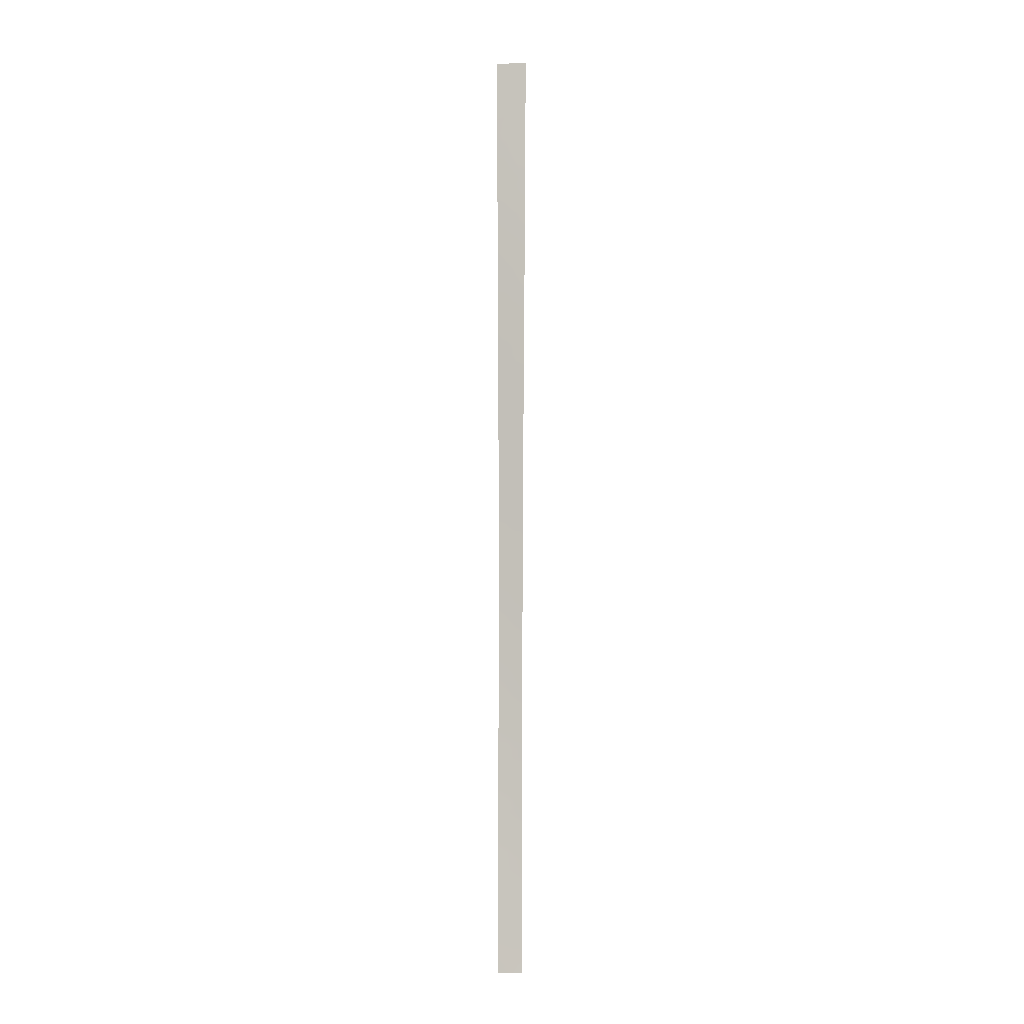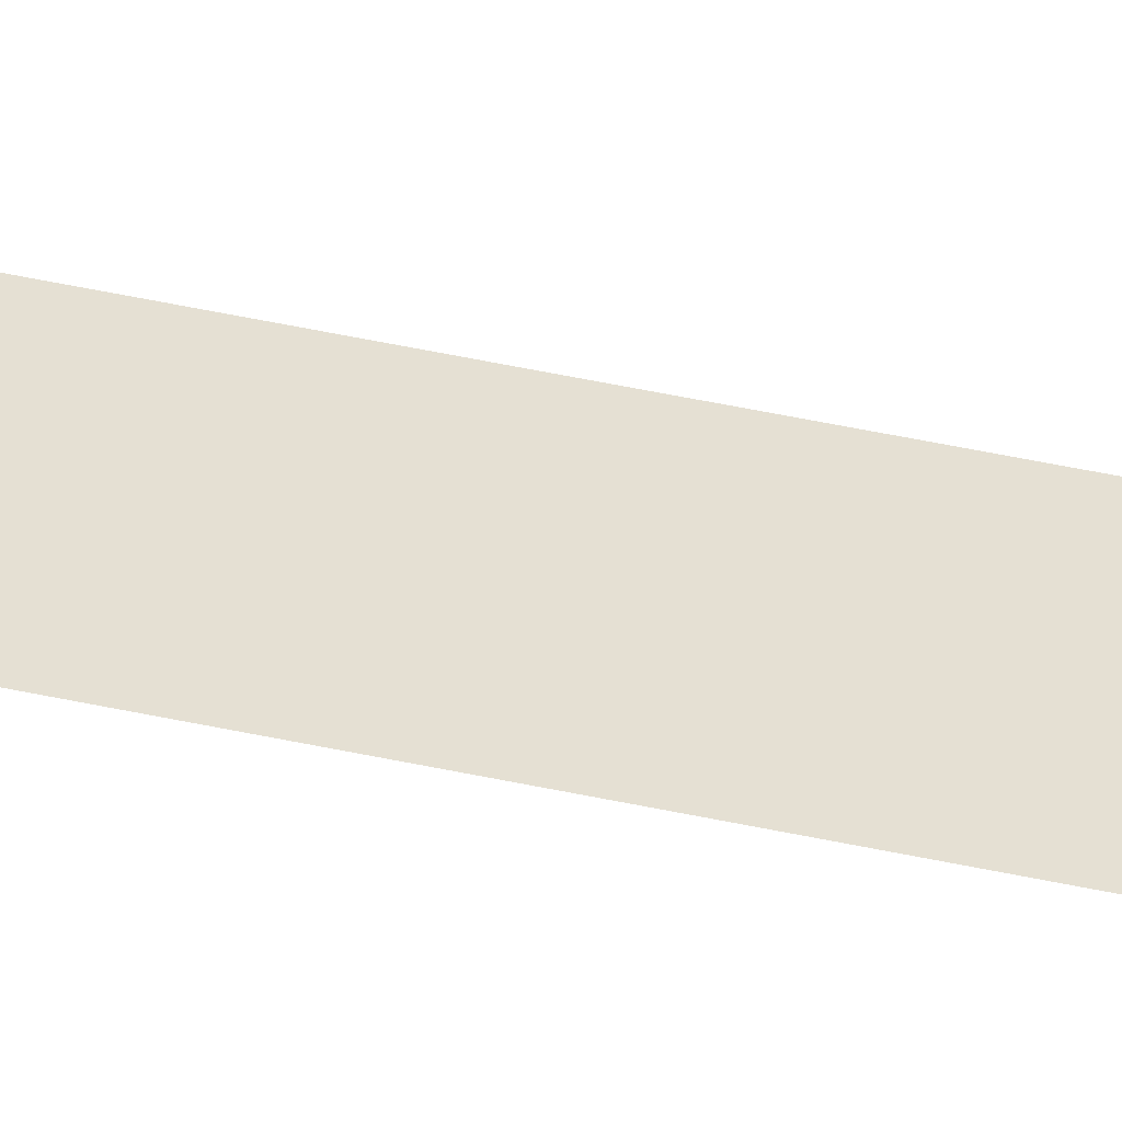
<metadata>
{"format":"obj","ext":"obj","renderer":"f3d","projection":"perspective","resolution":1024,"background":"white","views":[{"elev":-3.3,"azim":-68.6,"up":"+Z"},{"elev":-59.8,"azim":-102.1,"up":"+Y"}]}
</metadata>
<code>
v 117.9 100 16.92
v 117.9 100 17.48
v 118.5 97.4 -21.14
v 118 100 -20.55
v 118 100 -18.46
v 118.5 97.39 -19.7
v 118.2 96.93 37.81
v 117.9 98.44 38.53
v 117.5 100 48.21
v 118.2 98.98 5.391
v 118.5 97.4 -23.7
v 118.5 97.45 -36.93
v 118.5 97.44 -34.94
v 118.3 98.78 -11.97
v 118.5 97.36 -13.25
v 118 100 -33.06
v 118 100 -23.65
v 118 100 -24.2
v 118 100 -21.21
v 118.1 100 -10.52
v 118 100 -35.51
v 118.2 99.03 -35.99
v 118.1 100 -13.38
v 118.1 100 -15.57
v 118.1 100 -16
v 118.5 97.38 -17.42
v 118.5 97.41 -26.73
v 118.5 97.42 -27.41
v 118.2 96.95 36.65
v 118.5 97.35 -10.75
v 117.7 99.26 42.92
v 118 100 8.68
v 118.1 100 -10.74
v 118 100 6.099
v 118.3 98.32 -27.81
v 117.7 100 29.15
v 118.2 96.92 40.04
v 118 98.27 36.37
v 118.5 97.33 -6.405
v 118.5 97.32 -4.592
v 118 100 9.424
v 118 100 -26.76
v 118.2 99.01 -25.29
v 118.5 97.43 -32.17
v 118.5 97.4 -24.29
v 118 100 -30.03
v 118 100 -29.12
v 118.5 97.42 -29.81
v 118 100 -32.39
v 118.5 97.44 -33.26
v 118.3 97.03 26.19
v 118.3 97.05 23.93
v 118.5 97.46 -40.53
v 117.9 97.8 50
v 117.6 99.51 50
v 118.2 96.9 42.66
v 118 97.92 44.59
v 118.2 96.88 44.44
v 118.2 96.81 50
v 118.2 96.84 47.63
v 117.6 100 40.39
v 117.5 100 44.91
v 117.5 100 50
v 117.5 100 47.47
v 117.8 98.46 46.61
v 117.6 100 39.27
v 118.2 96.85 46.5
v 117.6 100 42.42
v 118.4 97.25 3.962
v 118.4 97.23 6.357
v 118.4 97.27 2.649
v 118.2 99.1 3.475
v 118.3 98.34 -4.621
v 118.3 98.08 -2.757
v 118.4 97.31 -2.987
v 118 100 5.503
v 118 100 3.011
v 118.4 97.2 10.16
v 118 99.06 25.52
v 117.8 100 26.11
v 117.9 100 21.09
v 117.9 100 20.11
v 118.2 96.96 34.92
v 118.4 97.28 0.3801
v 118.5 97.35 -9.811
v 118.4 97.83 -50
v 118.5 97.46 -49.65
v 118.5 97.46 -50
v 118.3 97.09 20.3
v 118 98.98 19.39
v 118.4 97.3 -1.859
v 118.4 97.21 8.793
v 118.3 97.11 18.27
v 118 100 2.539
v 118.2 98.75 1.372
v 118.2 98.8 -8.374
v 118.4 97.15 14.54
v 118.1 98.99 15.36
v 117.7 100 33.08
v 118.2 98.64 -0.8125
v 118.3 97.14 16.18
v 118 98.98 20.48
v 118.3 96.98 31.09
v 118.2 96.97 33.03
v 118.3 97.08 21.67
v 117.8 100 23.18
v 117.6 100 37.15
v 117.7 100 35.43
v 118.1 98.9 13.43
v 118.4 97.17 12.57
v 117.8 100 23.51
v 117.9 100 14.88
v 117.9 100 12.92
v 118 100 12.01
v 118 100 0.07587
v 118 98.47 27.77
v 117.8 100 26.61
v 118.3 97.01 28.43
v 118.2 99.14 -6.813
v 118.1 100 -4.975
v 118.1 100 -7.408
v 118 100 -2.44
v 118.5 97.34 -8.131
v 117.9 100 -39.74
v 118.1 99.16 -38.12
v 118.5 97.45 -38.05
v 117.9 100 -37.57
v 117.9 100 -42.22
v 117.9 100 -50
v 117.9 100 -45.25
v 117.9 100 -45.88
v 118.5 97.47 -45.03
v 117.9 100 -42.82
v 118.5 97.46 -43.13
v 117.9 100 -48.18
v 118.5 97.47 -47.12
v 118.5 97.37 -15.12
v 118.1 100 -8.46
v 117.9 99.05 31.79
v 117.7 100 31.49
v 118.2 99.31 -10.2
v 117.9 98.79 29.66
v 118.1 99.14 -41.67
v 118.1 99.05 7.746
v 118 98.42 34.22
v 118.2 99.13 -20.18
v 118.3 98.35 -33.45
v 118.1 99.04 17.23
v 118.2 99.2 -19.19
v 118 100 -19.5
v 118.3 98.33 -18.86
v 118.2 99.21 -18.09
v 118.5 97.45 -35.75
v 118.4 98.2 -36.49
v 118.4 98.23 -20.7
v 118.5 97.39 -20.42
v 118.2 99.17 -23.19
v 118.2 99.02 -13.97
v 118.1 100 -14.47
v 118.2 99.06 -14.99
v 118.2 99.18 -16.95
v 118 100 -17.23
v 118 100 -22.43
v 118.2 99.21 -22.1
v 118.3 98.3 -26.87
v 118.5 97.36 -12
v 118.4 98.1 -11.4
v 118.4 98.08 -12.53
v 118.2 99.41 -11.6
v 118.1 100 -12.06
v 118.2 99.4 -12.41
v 118.1 98.97 6.694
v 118.1 99.52 6.439
v 118.5 97.32 -5.499
v 118.4 98.01 -5.528
v 118.1 99 8.681
v 118 100 -36.54
v 118.3 98.34 -24.87
v 118.1 99.34 -24.44
v 118 100 -25.48
v 118.2 99.15 -26.24
v 118.3 98.21 -25.96
v 118.2 99.02 -29.49
v 118.3 98.4 -28.66
v 118.4 98.08 -29.39
v 118.5 97.42 -28.61
v 118.5 97.41 -25.51
v 118.2 99.19 -27.28
v 118.3 98.24 -31.45
v 118.5 97.42 -30.99
v 118.4 98.18 -30.3
v 118 100 -27.94
v 118.2 99.18 -28.34
v 118.1 99.14 -34.86
v 118.5 97.44 -34.1
v 118.2 96.93 38.93
v 118.1 97.7 39.28
v 118.1 97.66 38.19
v 117.6 99.27 49.07
v 118.1 97.5 43.59
v 118.2 96.89 43.55
v 118.2 96.82 48.81
v 118 97.45 49.05
v 117.8 98.89 44.73
v 117.7 99.37 43.92
v 117.9 98.5 43.59
v 117.5 100 43.67
v 117.5 100 49.1
v 117.8 99.2 37.84
v 117.8 99.24 38.88
v 117.6 100 38.21
v 118.1 97.41 45.57
v 117.9 98.25 45.66
v 117.8 98.32 48.93
v 118 97.65 48.12
v 117.7 99.12 47.02
v 117.6 100 41.4
v 117.8 99.04 41.77
v 117.9 98.17 42.58
v 117.9 100 15.9
v 118 100 4.257
v 118.1 97.93 24.53
v 118.3 97.04 25.06
v 118.1 97.88 25.86
v 118.2 96.95 35.78
v 118.1 97.5 36.34
v 118.1 97.63 35.57
v 117.7 99.32 39.8
v 117.8 98.94 40.68
v 118.3 98.11 4.76
v 118.4 97.24 5.159
v 118.3 98.12 5.867
v 118.2 99.09 -30.73
v 118 100 -31.21
v 118.2 99.14 -31.86
v 118 100 1.307
v 118.1 99.37 0.7492
v 118.1 99.42 1.766
v 118.1 99.35 -0.405
v 118.2 98.7 0.2723
v 117.8 99.13 32.73
v 118 98.22 33.26
v 117.8 99.19 33.71
v 118.2 96.87 45.47
v 118.2 99 -2.612
v 118.3 98.4 -1.794
v 118.2 99.26 -1.554
v 118.3 97.12 17.22
v 118.2 98.04 16.73
v 117.9 99.47 22.17
v 117.8 100 22.14
v 118.2 97.94 21.57
v 118.2 97.8 22.49
v 118.1 98.54 22.52
v 118.3 97.07 22.8
v 117.7 100 34.25
v 117.8 99.21 34.8
v 118.2 98.02 13.96
v 118.2 98.02 12.98
v 118.4 97.16 13.55
v 118.3 98.03 7.009
v 118.3 97.09 20.98
v 118.2 98 20.74
v 118 99.17 23.05
v 117.9 100 18.79
v 118.2 98.87 -12.97
v 118.2 98.02 14.91
v 118 99.54 13.93
v 117.9 100 13.9
v 118.5 97.34 -8.971
v 118.4 97.91 -8.22
v 118.4 98.11 -9.127
v 118.3 98.03 8.115
v 118.3 98.02 9.064
v 118.1 99.12 11.3
v 118 100 10.72
v 118.1 99.37 10.32
v 118.3 98.13 3.047
v 118.2 98.98 2.443
v 118.3 98.05 1.989
v 118.3 97.99 -0.1991
v 118.3 98.01 0.8921
v 118.2 99.04 4.474
v 118.4 97.22 7.575
v 118.2 98.93 -11
v 118.4 97.27 1.515
v 118 100 -1.182
v 117.9 98.55 39.59
v 117.9 99.1 28.44
v 117.8 99.67 27.87
v 117.9 99.19 27.28
v 117.9 99.34 26.32
v 117.8 100 27.88
v 117.7 100 32.29
v 118.1 97.76 29.27
v 118 98.41 28.82
v 118.1 97.74 28.14
v 117.8 100 24.81
v 118 99.1 24.24
v 117.8 99.16 36.82
v 117.9 98.38 37.47
v 117.6 100 36.29
v 117.8 99.17 35.84
v 118.4 97.31 -3.79
v 118.4 97.79 -3.73
v 118.1 100 -6.192
v 118.2 99.03 -5.6
v 118.2 99.06 -9.291
v 118.2 99.33 -4.439
v 118.3 98.27 -10.21
v 118.1 99.42 -3.379
v 118.1 100 -3.707
v 118.3 97.95 -1.119
v 118.4 97.29 -0.7396
v 118.3 98.44 -7.473
v 118.5 97.33 -7.268
v 118.3 98.19 -6.506
v 118.2 99.29 -7.723
v 118.2 96.96 33.97
v 118.1 97.69 34.61
v 118.1 97.67 33.76
v 118.2 99.08 -37.03
v 118.3 98.34 -38.74
v 118.3 98.25 -37.59
v 118.1 98.85 9.592
v 118.2 98.7 10.5
v 118.3 97.1 19.28
v 118.2 98 19.83
v 118.2 98.02 18.79
v 118.5 97.45 -39.29
v 118.3 98.32 -39.92
v 118.2 99.11 -15.94
v 118.3 98.27 3.899
v 118.1 99.01 16.31
v 117.9 100 -38.66
v 117.9 100 -40.98
v 118.3 98.29 -49.53
v 118.1 99.1 -49.31
v 118.2 98.91 -50
v 118.1 99.14 -46.43
v 118.3 98.26 -43.33
v 118.3 98.32 -44.34
v 118.5 97.47 -44.08
v 117.9 100 -44.03
v 118.1 99.1 -44.71
v 118.1 99.15 -43.62
v 118.3 98.26 -42.27
v 118.1 99.2 -39.27
v 118.1 99.15 -40.48
v 118.5 97.46 -41.83
v 118.3 98.28 -41.11
v 118.3 98.23 -48.88
v 118.5 97.47 -48.39
v 118.4 98.22 -47.85
v 117.9 100 -49.09
v 118.1 99.08 -48.46
v 117.9 100 -47.03
v 118.1 99.1 -47.46
v 118.1 99.07 -45.59
v 118.3 98.26 -45.32
v 118.3 98.28 -46.81
v 118.5 97.47 -46.08
v 118.2 96.91 41.35
v 118.1 97.58 40.61
v 118.3 98.2 -15.58
v 118.4 98.16 -14.56
v 118.3 98.28 -16.67
v 118.3 98.32 -17.76
v 118.5 97.38 -16.27
v 118.1 100 -9.492
v 117.8 98.65 50
v 117.5 100 46.19
v 117.7 99.13 45.82
v 118.2 97.78 27.01
v 118.3 97.02 27.31
v 118.1 98.07 32.41
v 118.1 97.92 31.48
v 118.3 96.98 32.06
v 117.8 99.46 30.22
v 117.9 98.79 30.86
v 117.7 100 30.32
v 118.3 97 29.76
v 118.1 97.82 30.43
v 118.5 97.37 -14.18
v 118.4 98.12 -13.58
v 118.5 97.39 -18.56
v 118.2 98.02 11.96
v 118.3 97.98 10.88
v 118.4 97.19 11.36
v 118 98.4 35.26
v 118.3 97.97 9.904
v 118.4 97.2 9.475
v 118.1 97.62 37.14
v 118.4 97.14 15.36
v 118.2 98.03 15.8
v 118 100 7.39
v 118.2 99.11 -32.78
v 118.1 99.28 -33.71
v 118.3 98.34 -24
v 118.2 99.12 -21.07
v 118.5 97.4 -22.42
v 118.3 98.29 -32.5
v 118 98.58 26.65
v 118 100 -34.28
v 118.1 98.93 14.42
v 118.3 98.3 -19.84
v 118.2 98.07 17.73
v 118 99.02 18.25
v 118 97.87 41.58
v 118.1 98.97 12.45
v 117.7 99.09 48.1
v 118.1 99.06 -42.63
v 118.3 98.4 -34.36
v 118.3 98.29 -22.91
v 118.3 98.27 -21.68
v 117.9 98.29 47.71
v 118.4 98.21 -35.37
v 118 98.84 21.41
v 118.3 98.41 -46.06
v 118.2 98.7 -3.714
v 117.8 99.53 31
v 118 97.78 46.89
v 118 98.12 40.34
v 118.2 97.91 23.4
f 149 5 150
f 149 151 152
f 153 417 154
f 406 155 156
f 20 33 141
f 158 159 160
f 152 161 162
f 19 163 164
f 28 27 165
f 166 167 168
f 169 170 171
f 174 40 175
f 127 322 177
f 180 181 43
f 184 185 186
f 187 178 182
f 181 188 165
f 189 190 191
f 192 193 188
f 183 184 193
f 13 195 413
f 196 197 198
f 200 56 201
f 60 202 215
f 204 205 206
f 62 207 205
f 9 199 208
f 209 210 211
f 64 411 9
f 217 61 229
f 200 206 219
f 220 98 334
f 76 221 283
f 222 223 224
f 87 86 88
f 225 226 227
f 230 231 232
f 233 234 235
f 236 237 238
f 239 240 237
f 241 242 243
f 244 67 212
f 245 246 247
f 248 407 249
f 106 251 250
f 252 253 254
f 255 52 424
f 256 243 257
f 258 259 260
f 232 261 172
f 262 252 263
f 23 266 171
f 233 191 183
f 267 405 258
f 268 112 269
f 109 113 410
f 270 271 272
f 279 77 94
f 273 274 176
f 278 279 280
f 98 112 405
f 75 91 74
f 240 281 282
f 261 284 273
f 33 285 141
f 282 286 280
f 287 247 239
f 50 44 402
f 210 288 228
f 289 290 291
f 117 290 293
f 294 139 241
f 295 296 297
f 79 298 299
f 300 301 209
f 302 303 300
f 40 304 305
f 306 119 307
f 73 305 420
f 420 245 311
f 312 309 311
f 246 74 91
f 314 281 313
f 308 310 272
f 316 317 315
f 121 138 318
f 119 318 315
f 319 320 321
f 325 326 277
f 327 328 329
f 330 323 331
f 24 25 332
f 72 278 333
f 335 124 348
f 349 124 336
f 337 338 339
f 359 131 340
f 341 342 343
f 344 345 346
f 347 143 412
f 412 346 341
f 347 350 351
f 356 338 352
f 353 354 352
f 355 338 356
f 357 135 358
f 360 345 359
f 361 362 419
f 358 354 361
f 365 366 160
f 369 365 367
f 308 138 370
f 167 310 285
f 214 371 199
f 216 372 373
f 373 204 213
f 374 375 297
f 377 378 376
f 379 421 381
f 222 299 424
f 295 382 383
f 142 289 296
f 366 384 385
f 368 151 386
f 408 407 329
f 387 388 389
f 303 257 390
f 307 317 175
f 349 351 331
f 368 367 161
f 383 377 380
f 197 37 423
f 391 274 392
f 38 226 393
f 301 393 198
f 391 388 326
f 394 395 267
f 334 395 249
f 144 396 172
f 397 398 147
f 324 154 322
f 72 77 279
f 283 333 230
f 390 320 227
f 402 189 235
f 102 328 263
f 374 403 224
f 155 146 400
f 13 413 417
f 385 168 266
f 403 291 292
f 157 399 414
f 148 2 1
f 146 150 4
f 150 146 149
f 5 149 152
f 149 146 406
f 152 151 368
f 12 153 154
f 153 13 417
f 154 417 22
f 6 406 156
f 406 146 155
f 156 155 3
f 158 23 159
f 160 159 24
f 5 152 162
f 152 368 161
f 162 161 25
f 163 17 157
f 28 165 35
f 15 166 168
f 166 30 167
f 168 167 14
f 14 169 171
f 169 33 170
f 171 170 23
f 39 174 175
f 175 40 73
f 144 176 32
f 22 177 322
f 177 22 21
f 179 43 178
f 18 180 179
f 180 42 181
f 165 27 182
f 181 182 43
f 183 47 46
f 28 35 186
f 184 183 185
f 186 185 48
f 27 187 182
f 187 45 178
f 182 178 43
f 182 181 165
f 181 42 188
f 165 188 35
f 233 189 191
f 189 44 190
f 185 191 48
f 185 183 191
f 42 192 188
f 192 47 193
f 188 193 35
f 47 183 193
f 193 184 35
f 195 50 147
f 7 196 198
f 196 37 197
f 198 197 8
f 411 199 9
f 57 200 58
f 201 58 200
f 202 59 203
f 57 204 206
f 204 62 205
f 206 205 31
f 207 68 31
f 55 63 208
f 208 199 55
f 107 209 211
f 209 8 210
f 211 210 66
f 57 212 213
f 212 67 422
f 213 422 65
f 215 422 60
f 203 54 214
f 68 218 31
f 218 68 217
f 56 200 219
f 200 57 206
f 1 220 334
f 220 112 98
f 221 72 283
f 79 222 224
f 224 223 51
f 83 225 227
f 225 29 226
f 227 226 38
f 61 228 229
f 228 61 66
f 230 69 231
f 232 231 70
f 233 46 234
f 235 234 49
f 94 236 238
f 236 115 237
f 238 237 95
f 115 239 237
f 239 100 240
f 237 240 95
f 76 10 173
f 99 241 243
f 243 242 145
f 58 212 57
f 212 58 244
f 122 245 247
f 245 74 246
f 247 246 100
f 101 248 249
f 248 93 407
f 81 250 251
f 418 81 102
f 252 105 253
f 105 255 253
f 108 256 257
f 256 99 243
f 257 243 145
f 97 258 260
f 258 109 259
f 260 259 110
f 173 10 172
f 232 70 261
f 172 261 144
f 102 82 90
f 89 262 263
f 262 105 252
f 263 252 418
f 90 265 408
f 106 264 111
f 82 265 90
f 265 2 408
f 23 158 266
f 171 266 14
f 46 233 183
f 97 267 258
f 267 98 405
f 258 405 109
f 109 268 113
f 269 113 268
f 275 410 114
f 85 270 272
f 270 123 271
f 272 271 96
f 144 273 176
f 273 92 274
f 176 274 325
f 277 275 276
f 277 276 41
f 71 278 280
f 280 279 95
f 405 268 109
f 95 240 282
f 240 100 281
f 282 281 84
f 173 34 76
f 144 261 273
f 261 70 284
f 273 284 92
f 33 169 285
f 169 14 285
f 95 282 280
f 282 84 286
f 280 286 71
f 115 287 239
f 287 122 247
f 239 247 100
f 50 402 147
f 66 210 228
f 210 8 288
f 228 288 229
f 116 289 291
f 289 36 290
f 291 290 117
f 117 80 292
f 79 292 80
f 293 290 36
f 99 294 241
f 294 140 139
f 118 295 297
f 295 142 296
f 297 296 116
f 79 80 298
f 299 298 111
f 107 300 209
f 300 38 301
f 209 301 8
f 107 302 300
f 302 108 303
f 300 303 38
f 304 75 305
f 74 305 75
f 120 306 307
f 306 121 119
f 138 308 96
f 73 309 307
f 309 120 307
f 73 40 305
f 420 305 74
f 30 85 310
f 420 74 245
f 122 312 311
f 312 120 309
f 311 309 420
f 100 246 313
f 313 246 91
f 91 314 313
f 314 84 281
f 313 281 100
f 315 96 271
f 316 271 123
f 96 308 272
f 308 141 310
f 272 310 85
f 271 316 315
f 316 39 317
f 315 317 119
f 318 138 96
f 119 121 318
f 315 318 96
f 104 319 321
f 319 83 320
f 321 320 145
f 127 125 322
f 323 126 324
f 41 325 277
f 93 327 329
f 327 89 328
f 329 328 90
f 53 330 331
f 330 126 323
f 71 69 278
f 333 278 69
f 1 334 148
f 348 125 335
f 143 336 128
f 336 143 349
f 86 337 339
f 337 352 338
f 339 338 129
f 340 131 357
f 134 341 343
f 343 342 132
f 324 126 12
f 412 128 133
f 133 344 346
f 344 130 345
f 346 345 342
f 134 347 341
f 412 143 128
f 412 133 346
f 341 346 342
f 331 348 349
f 348 124 349
f 143 347 351
f 347 134 350
f 351 350 53
f 86 87 337
f 352 337 87
f 87 353 352
f 353 136 354
f 352 354 356
f 135 355 356
f 355 129 338
f 358 340 357
f 135 356 358
f 359 130 131
f 132 342 360
f 359 345 130
f 361 136 362
f 360 362 132
f 340 358 361
f 358 356 354
f 361 354 136
f 37 363 364
f 363 56 409
f 24 332 160
f 332 365 160
f 365 137 366
f 160 366 158
f 26 367 368
f 26 369 367
f 369 137 365
f 367 365 332
f 141 370 20
f 370 141 308
f 14 167 285
f 167 30 310
f 285 310 141
f 214 54 371
f 199 371 55
f 65 216 373
f 216 64 372
f 373 372 62
f 65 373 213
f 373 62 204
f 213 204 57
f 116 374 297
f 374 51 375
f 297 375 118
f 56 219 409
f 145 242 321
f 242 241 376
f 139 377 376
f 377 103 378
f 376 378 104
f 379 36 142
f 380 379 142
f 381 36 379
f 106 250 264
f 250 81 418
f 142 295 383
f 295 118 382
f 383 382 103
f 142 36 289
f 296 289 116
f 158 366 385
f 366 137 384
f 385 384 15
f 26 368 386
f 386 151 6
f 90 408 329
f 408 148 407
f 329 407 93
f 110 387 389
f 387 275 388
f 389 388 78
f 38 303 390
f 303 108 257
f 390 257 145
f 73 307 175
f 307 119 317
f 175 317 39
f 125 348 323
f 323 348 331
f 349 143 351
f 331 351 53
f 332 161 367
f 161 332 25
f 229 218 217
f 142 383 380
f 383 103 377
f 380 377 139
f 8 197 288
f 423 37 364
f 78 391 392
f 391 325 274
f 392 274 92
f 32 176 41
f 325 41 176
f 29 393 226
f 393 29 7
f 8 301 198
f 301 38 393
f 198 393 7
f 325 391 326
f 391 78 388
f 326 388 275
f 97 394 267
f 394 101 395
f 267 395 98
f 148 334 249
f 334 98 395
f 249 395 101
f 144 32 396
f 397 49 16
f 402 397 147
f 125 324 322
f 324 12 154
f 322 154 22
f 278 72 279
f 238 279 94
f 279 238 95
f 10 283 230
f 283 72 333
f 230 333 69
f 264 299 111
f 38 390 227
f 390 145 320
f 227 320 83
f 45 11 399
f 164 400 19
f 415 414 401
f 414 11 401
f 402 44 189
f 235 189 233
f 102 90 328
f 263 328 89
f 51 374 224
f 374 116 403
f 224 403 79
f 21 22 194
f 417 194 22
f 147 398 413
f 194 398 404
f 158 385 266
f 385 15 168
f 266 168 14
f 79 403 292
f 403 116 291
f 292 291 117
f 149 406 151
f 406 6 151
f 11 414 399
f 275 387 410
f 387 110 259
f 49 397 235
f 398 397 16
f 399 178 45
f 35 184 186
f 147 413 195
f 207 31 205
f 72 221 77
f 249 407 148
f 408 2 148
f 410 113 114
f 405 112 268
f 323 324 125
f 125 127 335
f 235 397 402
f 363 409 364
f 387 259 410
f 191 190 48
f 219 206 31
f 376 241 139
f 341 347 412
f 364 409 423
f 411 214 199
f 409 219 218
f 409 218 229
f 219 31 218
f 415 401 3
f 194 404 21
f 410 259 109
f 82 102 81
f 326 275 277
f 415 400 164
f 216 411 64
f 275 114 276
f 361 419 340
f 360 342 345
f 415 164 414
f 415 155 400
f 400 146 4
f 413 398 194
f 400 4 19
f 415 3 155
f 215 202 203
f 419 362 360
f 242 376 104
f 417 413 194
f 416 214 411
f 416 216 65
f 254 418 252
f 263 418 102
f 359 419 360
f 321 242 104
f 250 418 254
f 398 16 404
f 216 416 411
f 419 359 340
f 311 245 122
f 18 179 17
f 420 309 73
f 140 421 139
f 215 416 422
f 10 76 283
f 421 140 381
f 179 178 399
f 203 214 215
f 264 250 254
f 222 79 299
f 163 157 164
f 157 414 164
f 380 421 379
f 421 380 139
f 179 399 157
f 54 203 59
f 422 67 60
f 254 253 424
f 179 157 17
f 212 422 213
f 255 424 253
f 197 423 288
f 179 180 43
f 222 424 52
f 10 230 232
f 288 423 229
f 423 409 229
f 422 416 65
f 215 214 416
f 173 172 396
f 222 52 223
f 172 10 232
f 424 264 254
f 424 299 264
f 173 396 34

</code>
